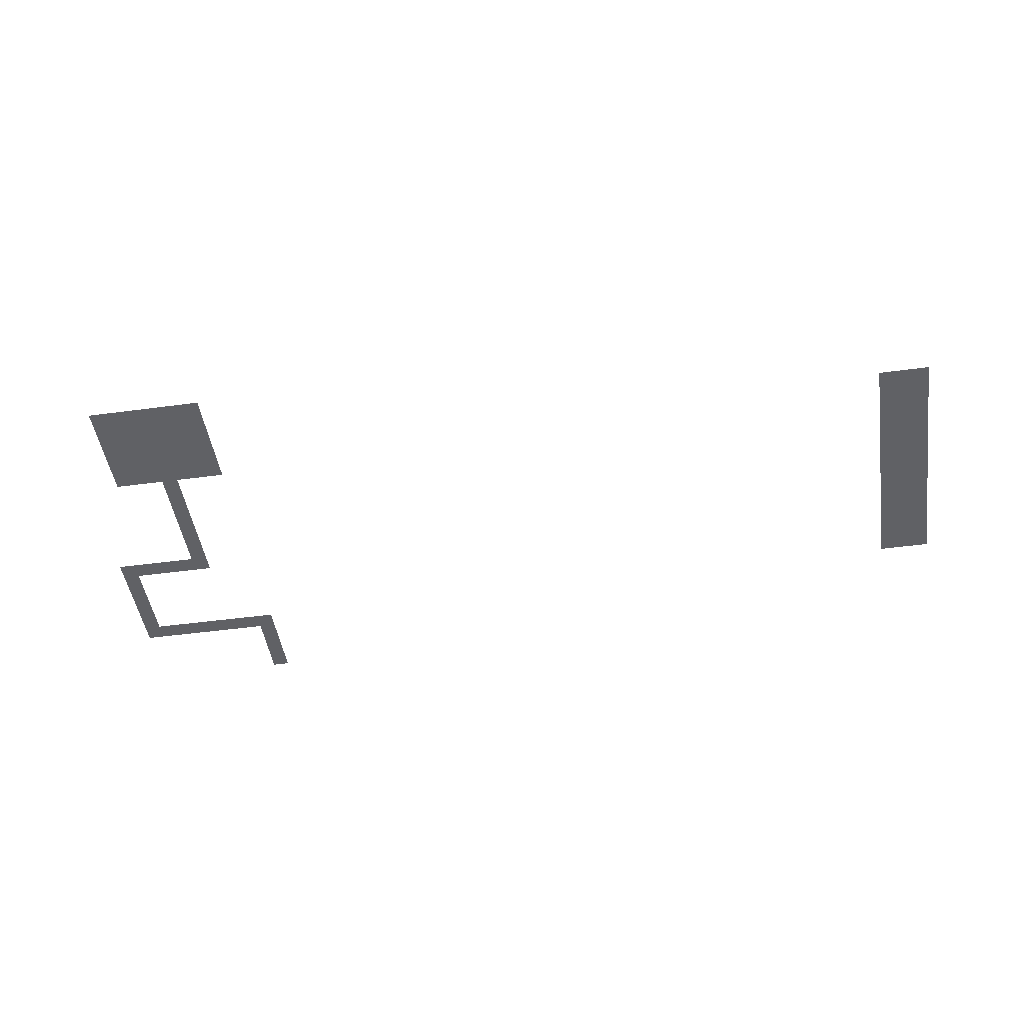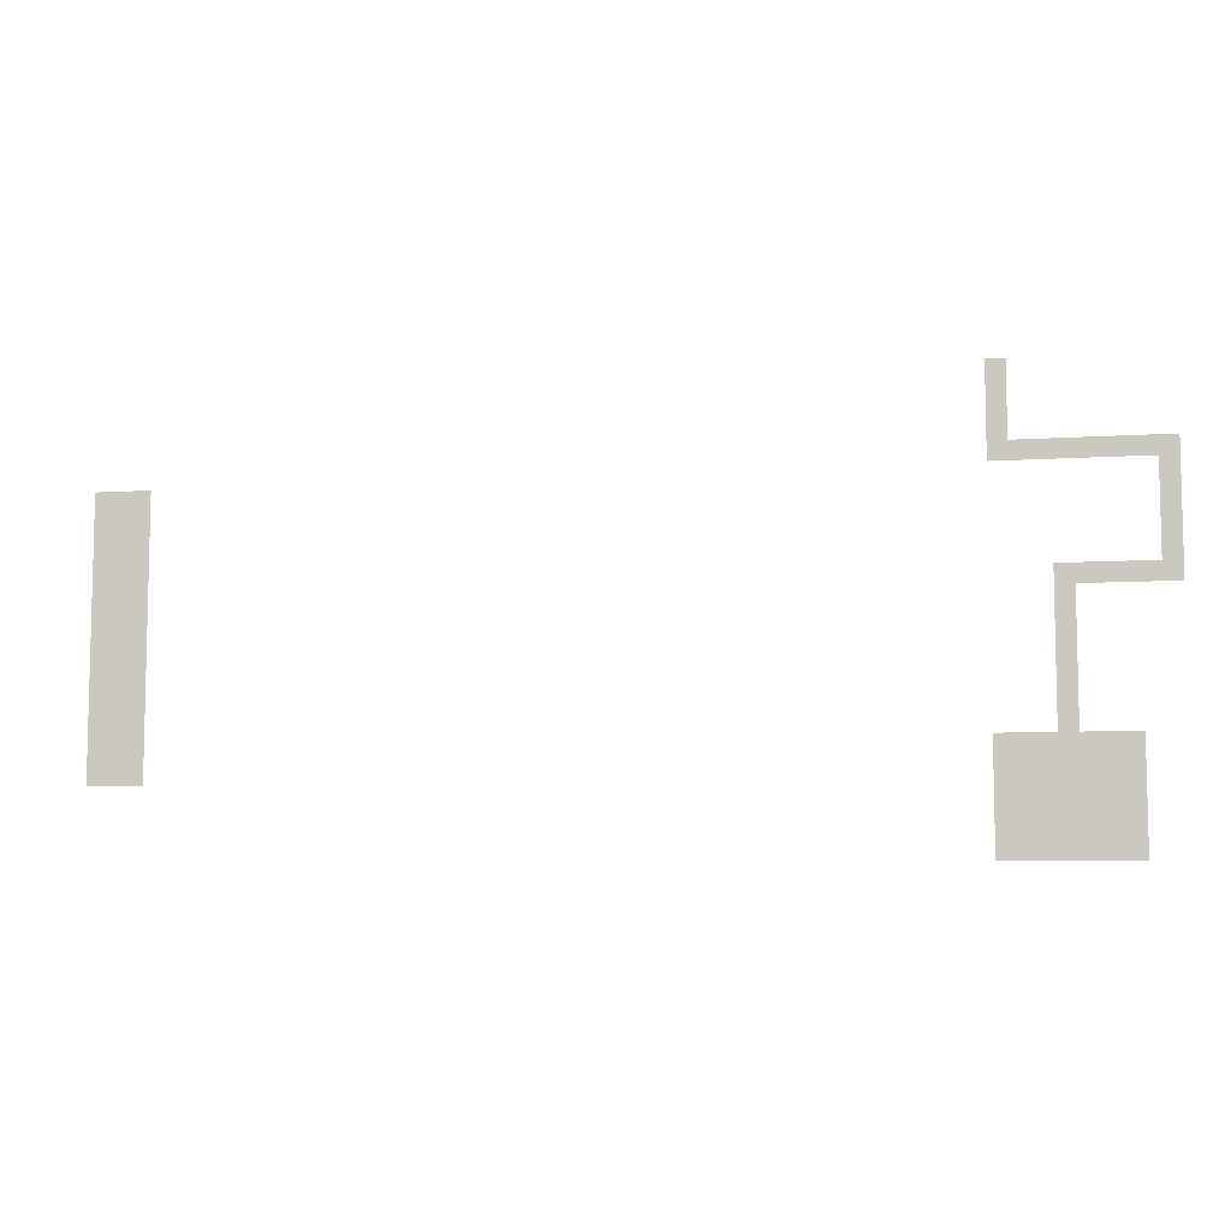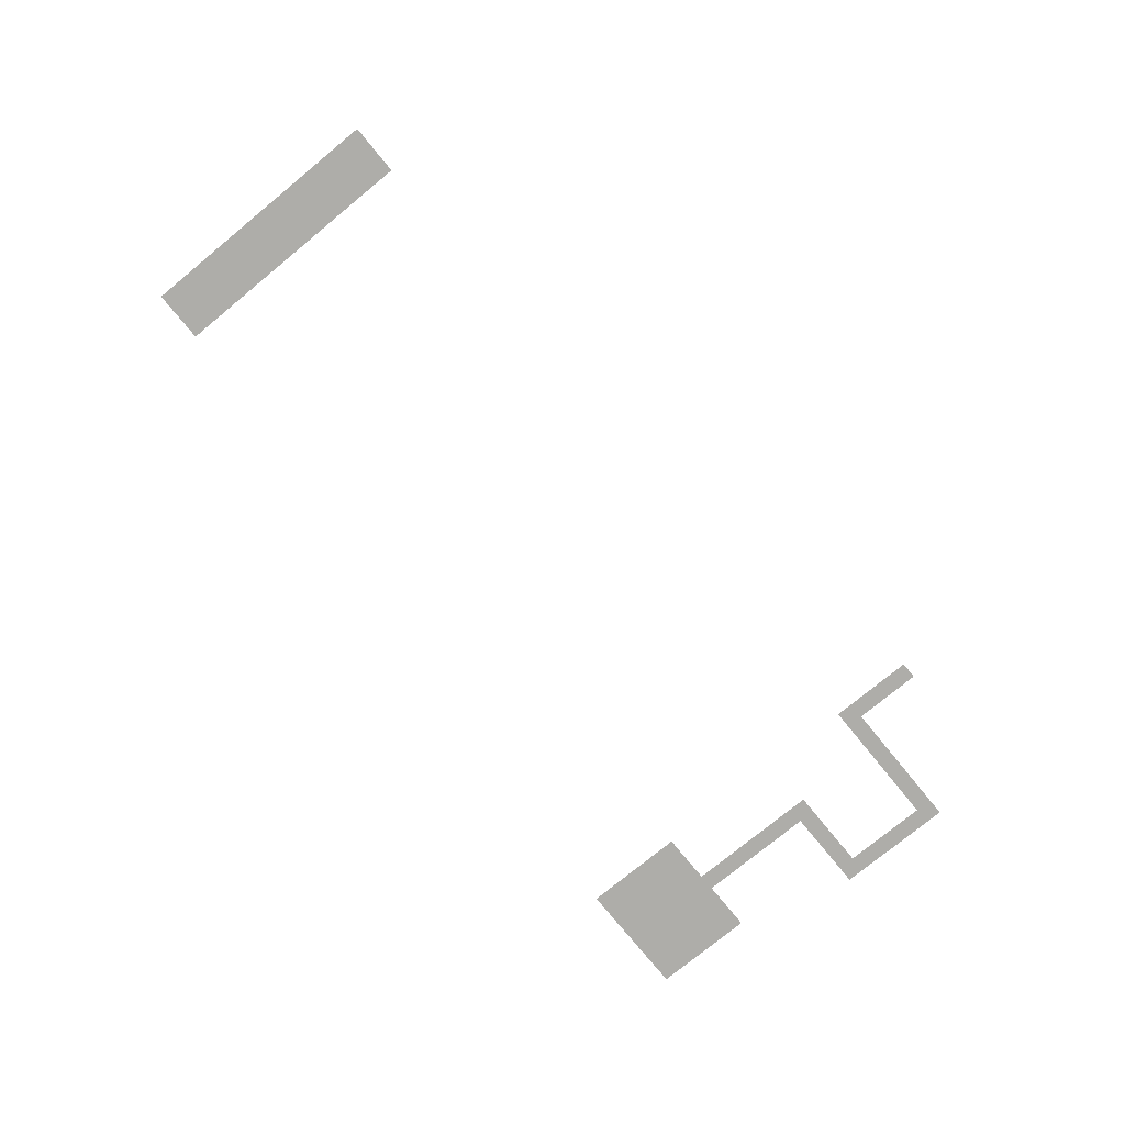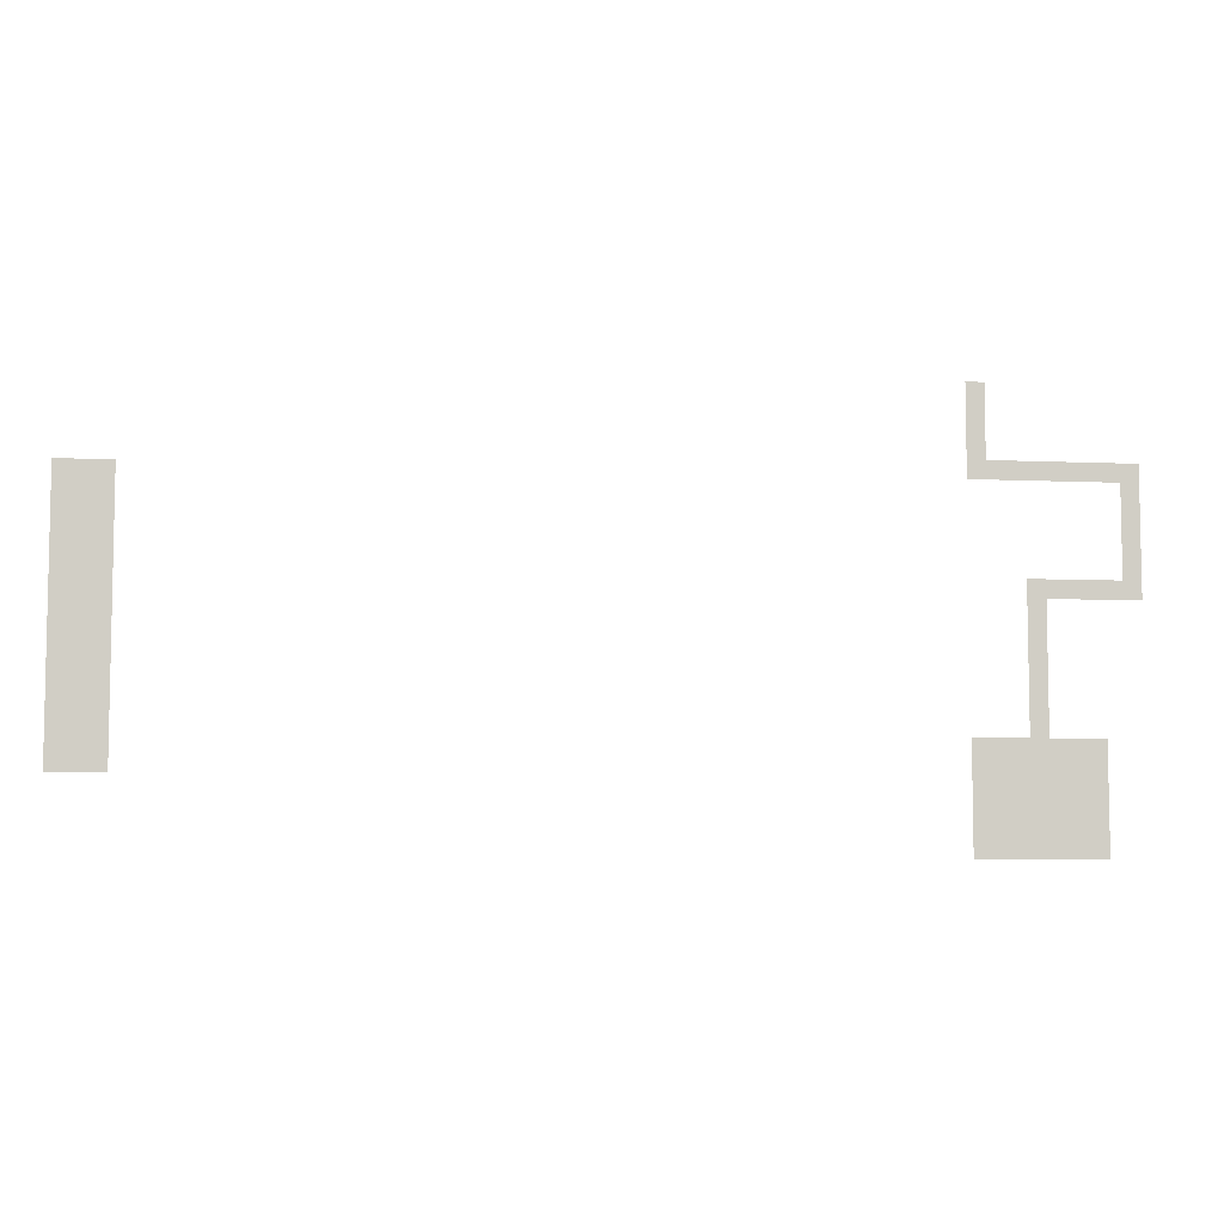
<metadata>
{"format":"obj","ext":"obj","renderer":"f3d","projection":"perspective","resolution":1024,"background":"white","views":[{"elev":-47.9,"azim":8.6,"up":"+Z"},{"elev":-7.8,"azim":-169.8,"up":"+Y"},{"elev":-77.1,"azim":129.3,"up":"+Z"},{"elev":-6.7,"azim":172.5,"up":"+Y"}]}
</metadata>
<code>
v -2720 -544 0
v -2752 -544 0
v -2752 -512 0
v -2720 -512 0
v -2720 -576 0
v -2752 -576 0
v -2752 -544 0
v -2720 -544 0
v -2720 -608 0
v -2752 -608 0
v -2752 -576 0
v -2720 -576 0
v -2720 -640 0
v -2752 -640 0
v -2752 -608 0
v -2720 -608 0
v -2976 -672 0
v -3008 -672 0
v -3008 -640 0
v -2976 -640 0
v -2944 -672 0
v -2976 -672 0
v -2976 -640 0
v -2944 -640 0
v -2912 -672 0
v -2944 -672 0
v -2944 -640 0
v -2912 -640 0
v -2880 -672 0
v -2912 -672 0
v -2912 -640 0
v -2880 -640 0
v -2848 -672 0
v -2880 -672 0
v -2880 -640 0
v -2848 -640 0
v -2816 -672 0
v -2848 -672 0
v -2848 -640 0
v -2816 -640 0
v -2784 -672 0
v -2816 -672 0
v -2816 -640 0
v -2784 -640 0
v -2752 -672 0
v -2784 -672 0
v -2784 -640 0
v -2752 -640 0
v -2720 -672 0
v -2752 -672 0
v -2752 -640 0
v -2720 -640 0
v -2976 -704 0
v -3008 -704 0
v -3008 -672 0
v -2976 -672 0
v -1344 -704 0
v -1376 -704 0
v -1376 -672 0
v -1344 -672 0
v -1312 -704 0
v -1344 -704 0
v -1344 -672 0
v -1312 -672 0
v -1280 -704 0
v -1312 -704 0
v -1312 -672 0
v -1280 -672 0
v -2976 -736 0
v -3008 -736 0
v -3008 -704 0
v -2976 -704 0
v -1344 -736 0
v -1376 -736 0
v -1376 -704 0
v -1344 -704 0
v -1312 -736 0
v -1344 -736 0
v -1344 -704 0
v -1312 -704 0
v -1280 -736 0
v -1312 -736 0
v -1312 -704 0
v -1280 -704 0
v -2976 -768 0
v -3008 -768 0
v -3008 -736 0
v -2976 -736 0
v -1344 -768 0
v -1376 -768 0
v -1376 -736 0
v -1344 -736 0
v -1312 -768 0
v -1344 -768 0
v -1344 -736 0
v -1312 -736 0
v -1280 -768 0
v -1312 -768 0
v -1312 -736 0
v -1280 -736 0
v -2976 -800 0
v -3008 -800 0
v -3008 -768 0
v -2976 -768 0
v -1344 -800 0
v -1376 -800 0
v -1376 -768 0
v -1344 -768 0
v -1312 -800 0
v -1344 -800 0
v -1344 -768 0
v -1312 -768 0
v -1280 -800 0
v -1312 -800 0
v -1312 -768 0
v -1280 -768 0
v -2976 -832 0
v -3008 -832 0
v -3008 -800 0
v -2976 -800 0
v -1344 -832 0
v -1376 -832 0
v -1376 -800 0
v -1344 -800 0
v -1312 -832 0
v -1344 -832 0
v -1344 -800 0
v -1312 -800 0
v -1280 -832 0
v -1312 -832 0
v -1312 -800 0
v -1280 -800 0
v -2976 -864 0
v -3008 -864 0
v -3008 -832 0
v -2976 -832 0
v -2944 -864 0
v -2976 -864 0
v -2976 -832 0
v -2944 -832 0
v -2912 -864 0
v -2944 -864 0
v -2944 -832 0
v -2912 -832 0
v -2880 -864 0
v -2912 -864 0
v -2912 -832 0
v -2880 -832 0
v -2848 -864 0
v -2880 -864 0
v -2880 -832 0
v -2848 -832 0
v -2816 -864 0
v -2848 -864 0
v -2848 -832 0
v -2816 -832 0
v -1344 -864 0
v -1376 -864 0
v -1376 -832 0
v -1344 -832 0
v -1312 -864 0
v -1344 -864 0
v -1344 -832 0
v -1312 -832 0
v -1280 -864 0
v -1312 -864 0
v -1312 -832 0
v -1280 -832 0
v -2816 -896 0
v -2848 -896 0
v -2848 -864 0
v -2816 -864 0
v -1344 -896 0
v -1376 -896 0
v -1376 -864 0
v -1344 -864 0
v -1312 -896 0
v -1344 -896 0
v -1344 -864 0
v -1312 -864 0
v -1280 -896 0
v -1312 -896 0
v -1312 -864 0
v -1280 -864 0
v -2816 -928 0
v -2848 -928 0
v -2848 -896 0
v -2816 -896 0
v -1344 -928 0
v -1376 -928 0
v -1376 -896 0
v -1344 -896 0
v -1312 -928 0
v -1344 -928 0
v -1344 -896 0
v -1312 -896 0
v -1280 -928 0
v -1312 -928 0
v -1312 -896 0
v -1280 -896 0
v -2816 -960 0
v -2848 -960 0
v -2848 -928 0
v -2816 -928 0
v -1344 -960 0
v -1376 -960 0
v -1376 -928 0
v -1344 -928 0
v -1312 -960 0
v -1344 -960 0
v -1344 -928 0
v -1312 -928 0
v -1280 -960 0
v -1312 -960 0
v -1312 -928 0
v -1280 -928 0
v -2816 -992 0
v -2848 -992 0
v -2848 -960 0
v -2816 -960 0
v -1344 -992 0
v -1376 -992 0
v -1376 -960 0
v -1344 -960 0
v -1312 -992 0
v -1344 -992 0
v -1344 -960 0
v -1312 -960 0
v -1280 -992 0
v -1312 -992 0
v -1312 -960 0
v -1280 -960 0
v -2816 -1024 0
v -2848 -1024 0
v -2848 -992 0
v -2816 -992 0
v -1344 -1024 0
v -1376 -1024 0
v -1376 -992 0
v -1344 -992 0
v -1312 -1024 0
v -1344 -1024 0
v -1344 -992 0
v -1312 -992 0
v -1280 -1024 0
v -1312 -1024 0
v -1312 -992 0
v -1280 -992 0
v -2816 -1056 0
v -2848 -1056 0
v -2848 -1024 0
v -2816 -1024 0
v -1344 -1056 0
v -1376 -1056 0
v -1376 -1024 0
v -1344 -1024 0
v -1312 -1056 0
v -1344 -1056 0
v -1344 -1024 0
v -1312 -1024 0
v -1280 -1056 0
v -1312 -1056 0
v -1312 -1024 0
v -1280 -1024 0
v -2816 -1088 0
v -2848 -1088 0
v -2848 -1056 0
v -2816 -1056 0
v -1344 -1088 0
v -1376 -1088 0
v -1376 -1056 0
v -1344 -1056 0
v -1312 -1088 0
v -1344 -1088 0
v -1344 -1056 0
v -1312 -1056 0
v -1280 -1088 0
v -1312 -1088 0
v -1312 -1056 0
v -1280 -1056 0
v -2912 -1120 0
v -2944 -1120 0
v -2944 -1088 0
v -2912 -1088 0
v -2880 -1120 0
v -2912 -1120 0
v -2912 -1088 0
v -2880 -1088 0
v -2848 -1120 0
v -2880 -1120 0
v -2880 -1088 0
v -2848 -1088 0
v -2816 -1120 0
v -2848 -1120 0
v -2848 -1088 0
v -2816 -1088 0
v -2784 -1120 0
v -2816 -1120 0
v -2816 -1088 0
v -2784 -1088 0
v -2752 -1120 0
v -2784 -1120 0
v -2784 -1088 0
v -2752 -1088 0
v -2720 -1120 0
v -2752 -1120 0
v -2752 -1088 0
v -2720 -1088 0
v -1344 -1120 0
v -1376 -1120 0
v -1376 -1088 0
v -1344 -1088 0
v -1312 -1120 0
v -1344 -1120 0
v -1344 -1088 0
v -1312 -1088 0
v -1280 -1120 0
v -1312 -1120 0
v -1312 -1088 0
v -1280 -1088 0
v -2912 -1152 0
v -2944 -1152 0
v -2944 -1120 0
v -2912 -1120 0
v -2880 -1152 0
v -2912 -1152 0
v -2912 -1120 0
v -2880 -1120 0
v -2848 -1152 0
v -2880 -1152 0
v -2880 -1120 0
v -2848 -1120 0
v -2816 -1152 0
v -2848 -1152 0
v -2848 -1120 0
v -2816 -1120 0
v -2784 -1152 0
v -2816 -1152 0
v -2816 -1120 0
v -2784 -1120 0
v -2752 -1152 0
v -2784 -1152 0
v -2784 -1120 0
v -2752 -1120 0
v -2720 -1152 0
v -2752 -1152 0
v -2752 -1120 0
v -2720 -1120 0
v -1344 -1152 0
v -1376 -1152 0
v -1376 -1120 0
v -1344 -1120 0
v -1312 -1152 0
v -1344 -1152 0
v -1344 -1120 0
v -1312 -1120 0
v -1280 -1152 0
v -1312 -1152 0
v -1312 -1120 0
v -1280 -1120 0
v -2912 -1184 0
v -2944 -1184 0
v -2944 -1152 0
v -2912 -1152 0
v -2880 -1184 0
v -2912 -1184 0
v -2912 -1152 0
v -2880 -1152 0
v -2848 -1184 0
v -2880 -1184 0
v -2880 -1152 0
v -2848 -1152 0
v -2816 -1184 0
v -2848 -1184 0
v -2848 -1152 0
v -2816 -1152 0
v -2784 -1184 0
v -2816 -1184 0
v -2816 -1152 0
v -2784 -1152 0
v -2752 -1184 0
v -2784 -1184 0
v -2784 -1152 0
v -2752 -1152 0
v -2720 -1184 0
v -2752 -1184 0
v -2752 -1152 0
v -2720 -1152 0
v -2912 -1216 0
v -2944 -1216 0
v -2944 -1184 0
v -2912 -1184 0
v -2880 -1216 0
v -2912 -1216 0
v -2912 -1184 0
v -2880 -1184 0
v -2848 -1216 0
v -2880 -1216 0
v -2880 -1184 0
v -2848 -1184 0
v -2816 -1216 0
v -2848 -1216 0
v -2848 -1184 0
v -2816 -1184 0
v -2784 -1216 0
v -2816 -1216 0
v -2816 -1184 0
v -2784 -1184 0
v -2752 -1216 0
v -2784 -1216 0
v -2784 -1184 0
v -2752 -1184 0
v -2720 -1216 0
v -2752 -1216 0
v -2752 -1184 0
v -2720 -1184 0
v -2912 -1248 0
v -2944 -1248 0
v -2944 -1216 0
v -2912 -1216 0
v -2880 -1248 0
v -2912 -1248 0
v -2912 -1216 0
v -2880 -1216 0
v -2848 -1248 0
v -2880 -1248 0
v -2880 -1216 0
v -2848 -1216 0
v -2816 -1248 0
v -2848 -1248 0
v -2848 -1216 0
v -2816 -1216 0
v -2784 -1248 0
v -2816 -1248 0
v -2816 -1216 0
v -2784 -1216 0
v -2752 -1248 0
v -2784 -1248 0
v -2784 -1216 0
v -2752 -1216 0
v -2720 -1248 0
v -2752 -1248 0
v -2752 -1216 0
v -2720 -1216 0
v -2912 -1280 0
v -2944 -1280 0
v -2944 -1248 0
v -2912 -1248 0
v -2880 -1280 0
v -2912 -1280 0
v -2912 -1248 0
v -2880 -1248 0
v -2848 -1280 0
v -2880 -1280 0
v -2880 -1248 0
v -2848 -1248 0
v -2816 -1280 0
v -2848 -1280 0
v -2848 -1248 0
v -2816 -1248 0
v -2784 -1280 0
v -2816 -1280 0
v -2816 -1248 0
v -2784 -1248 0
v -2752 -1280 0
v -2784 -1280 0
v -2784 -1248 0
v -2752 -1248 0
v -2720 -1280 0
v -2752 -1280 0
v -2752 -1248 0
v -2720 -1248 0
g map1_mesh_0004
f 1 2 3 4
f 5 6 7 8
f 9 10 11 12
f 13 14 15 16
f 17 18 19 20
f 21 22 23 24
f 25 26 27 28
f 29 30 31 32
f 33 34 35 36
f 37 38 39 40
f 41 42 43 44
f 45 46 47 48
f 49 50 51 52
f 53 54 55 56
f 57 58 59 60
f 61 62 63 64
f 65 66 67 68
f 69 70 71 72
f 73 74 75 76
f 77 78 79 80
f 81 82 83 84
f 85 86 87 88
f 89 90 91 92
f 93 94 95 96
f 97 98 99 100
f 101 102 103 104
f 105 106 107 108
f 109 110 111 112
f 113 114 115 116
f 117 118 119 120
f 121 122 123 124
f 125 126 127 128
f 129 130 131 132
f 133 134 135 136
f 137 138 139 140
f 141 142 143 144
f 145 146 147 148
f 149 150 151 152
f 153 154 155 156
f 157 158 159 160
f 161 162 163 164
f 165 166 167 168
f 169 170 171 172
f 173 174 175 176
f 177 178 179 180
f 181 182 183 184
f 185 186 187 188
f 189 190 191 192
f 193 194 195 196
f 197 198 199 200
f 201 202 203 204
f 205 206 207 208
f 209 210 211 212
f 213 214 215 216
f 217 218 219 220
f 221 222 223 224
f 225 226 227 228
f 229 230 231 232
f 233 234 235 236
f 237 238 239 240
f 241 242 243 244
f 245 246 247 248
f 249 250 251 252
f 253 254 255 256
f 257 258 259 260
f 261 262 263 264
f 265 266 267 268
f 269 270 271 272
f 273 274 275 276
f 277 278 279 280
f 281 282 283 284
f 285 286 287 288
f 289 290 291 292
f 293 294 295 296
f 297 298 299 300
f 301 302 303 304
f 305 306 307 308
f 309 310 311 312
f 313 314 315 316
f 317 318 319 320
f 321 322 323 324
f 325 326 327 328
f 329 330 331 332
f 333 334 335 336
f 337 338 339 340
f 341 342 343 344
f 345 346 347 348
f 349 350 351 352
f 353 354 355 356
f 357 358 359 360
f 361 362 363 364
f 365 366 367 368
f 369 370 371 372
f 373 374 375 376
f 377 378 379 380
f 381 382 383 384
f 385 386 387 388
f 389 390 391 392
f 393 394 395 396
f 397 398 399 400
f 401 402 403 404
f 405 406 407 408
f 409 410 411 412
f 413 414 415 416
f 417 418 419 420
f 421 422 423 424
f 425 426 427 428
f 429 430 431 432
f 433 434 435 436
f 437 438 439 440
f 441 442 443 444
f 445 446 447 448
f 449 450 451 452
f 453 454 455 456
f 457 458 459 460
f 461 462 463 464
f 465 466 467 468
f 469 470 471 472

</code>
